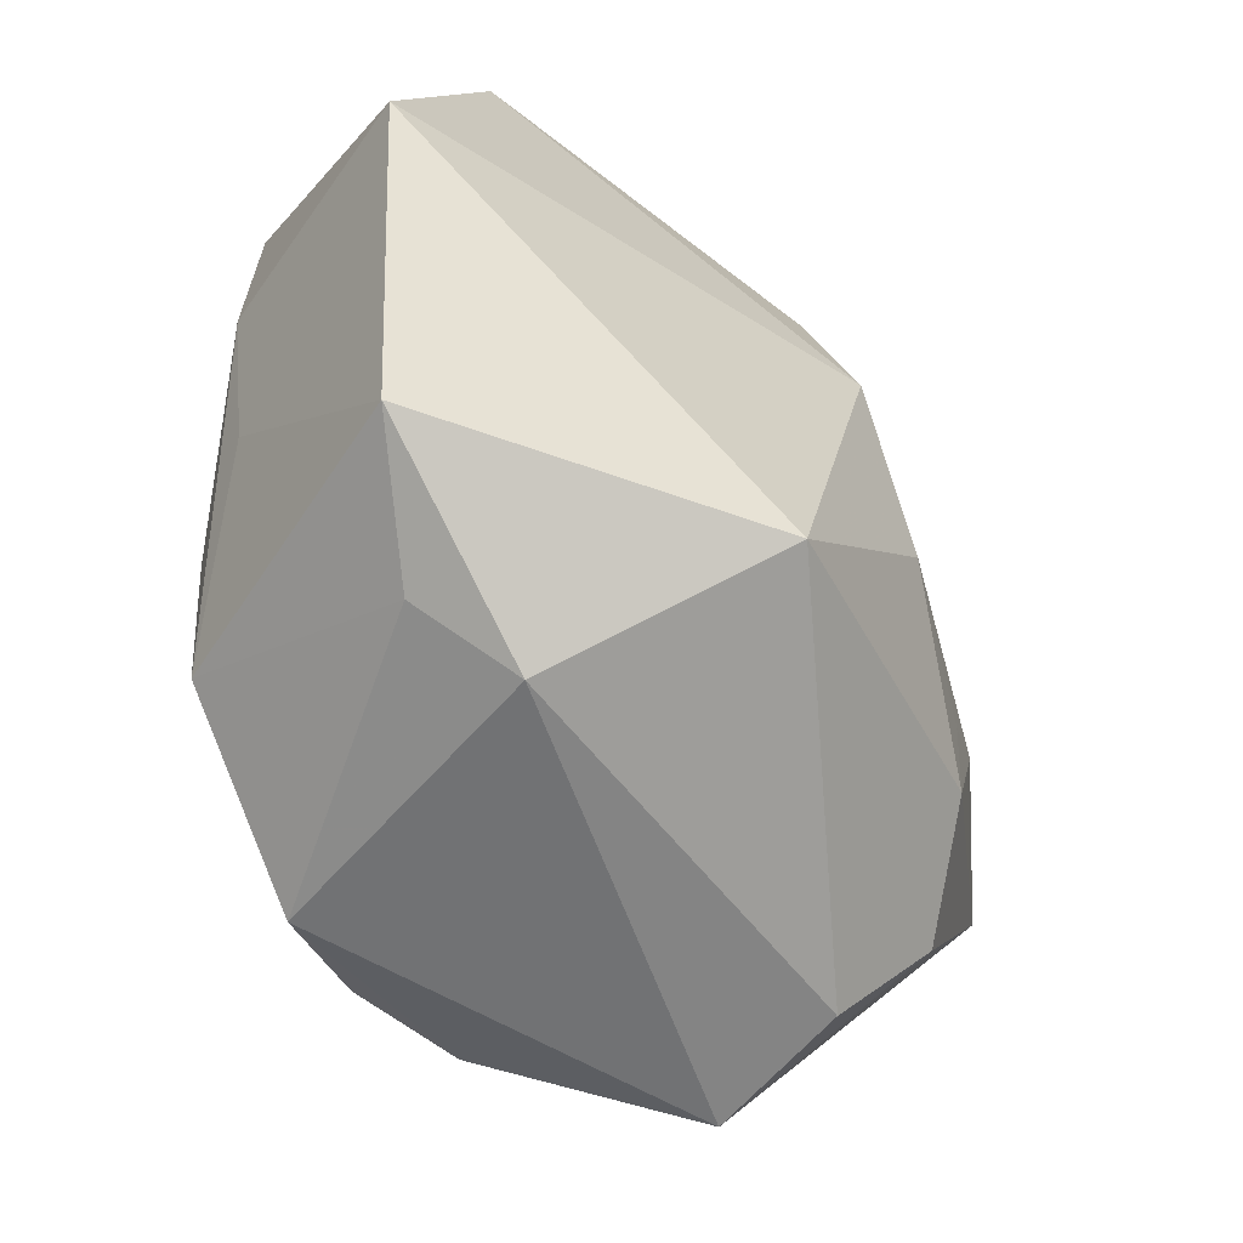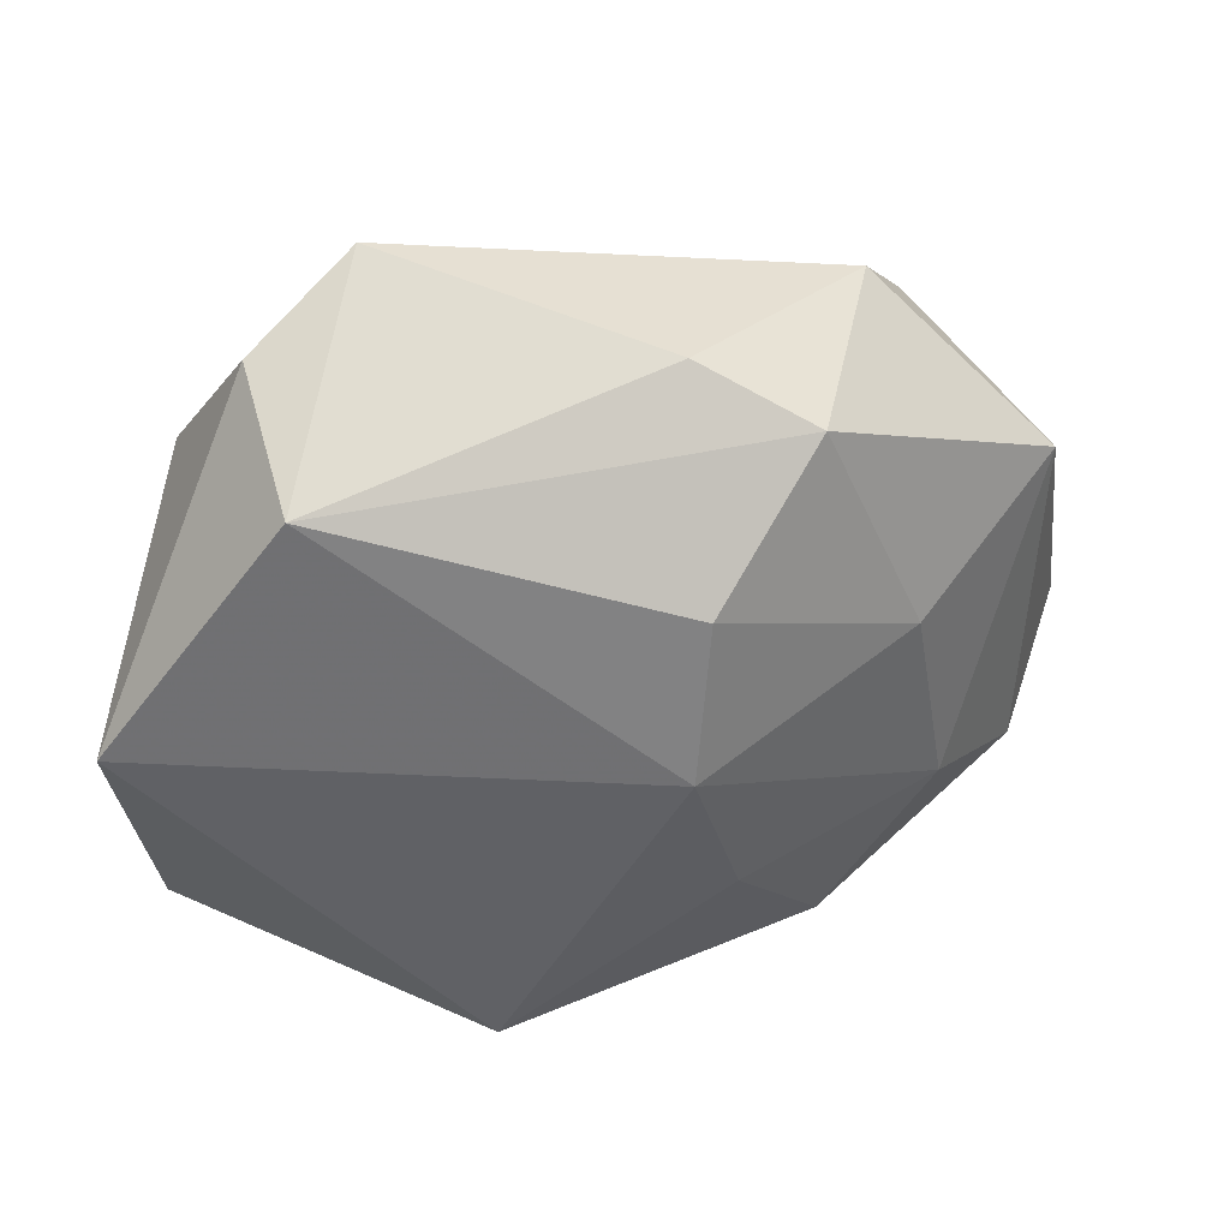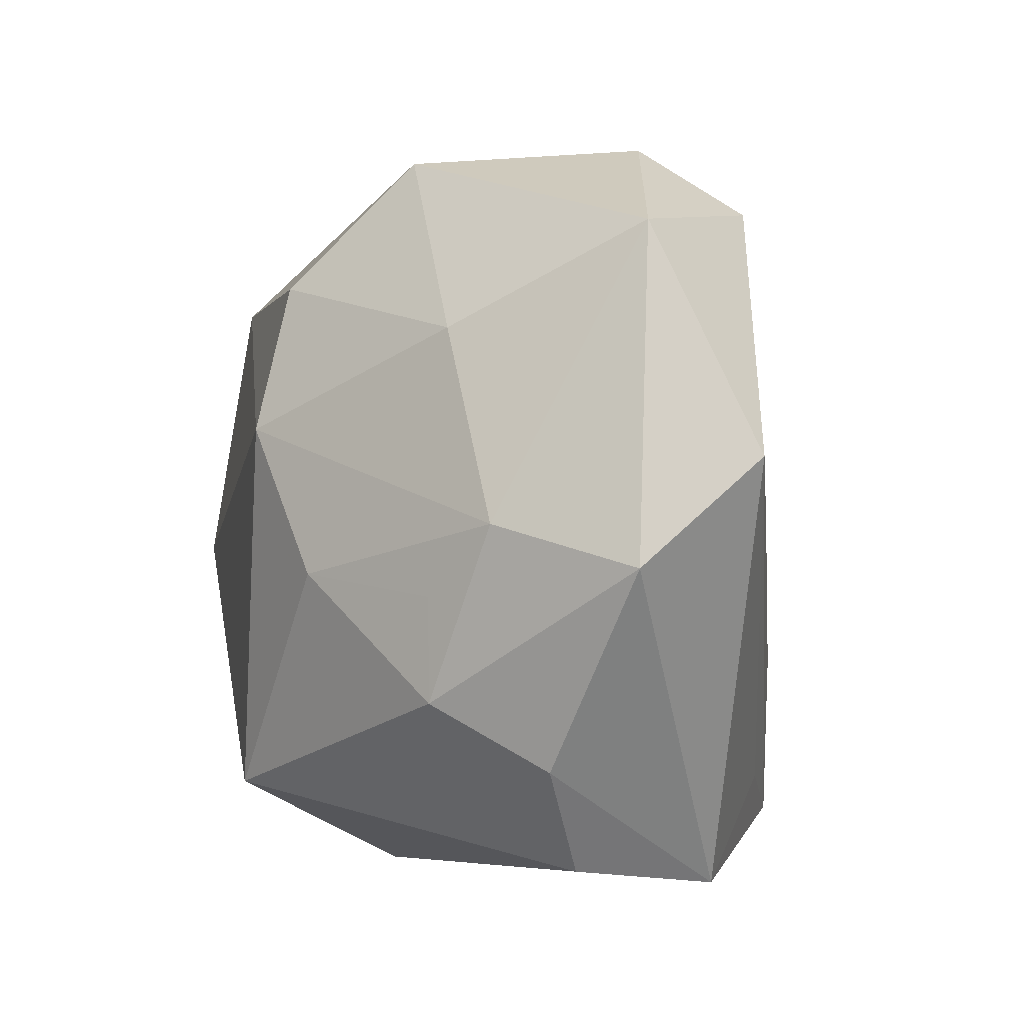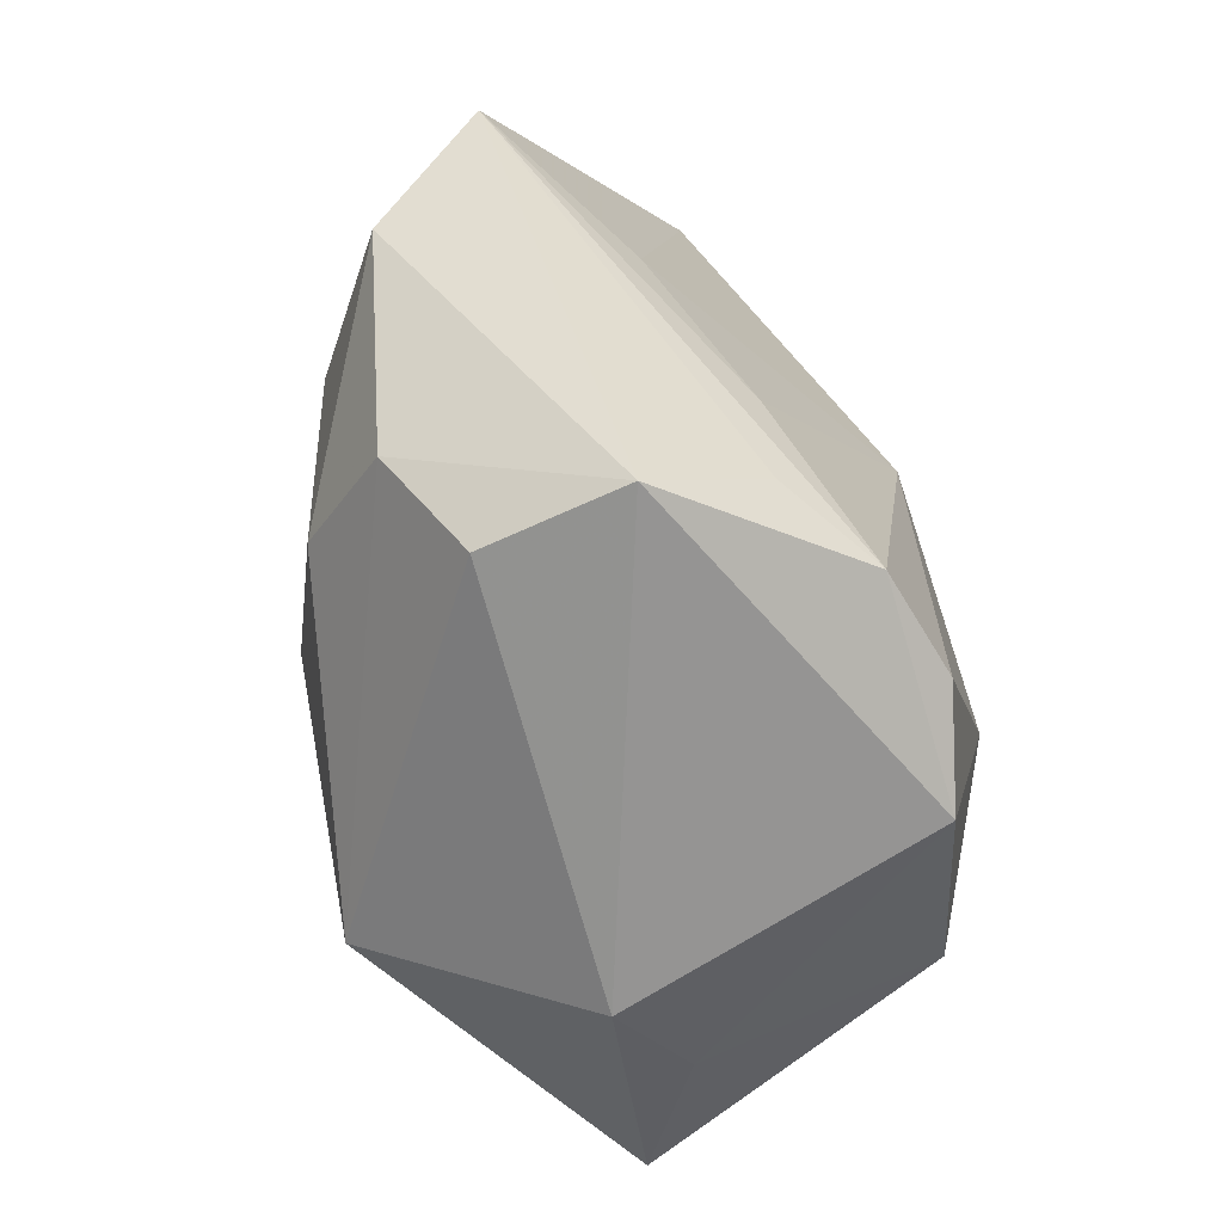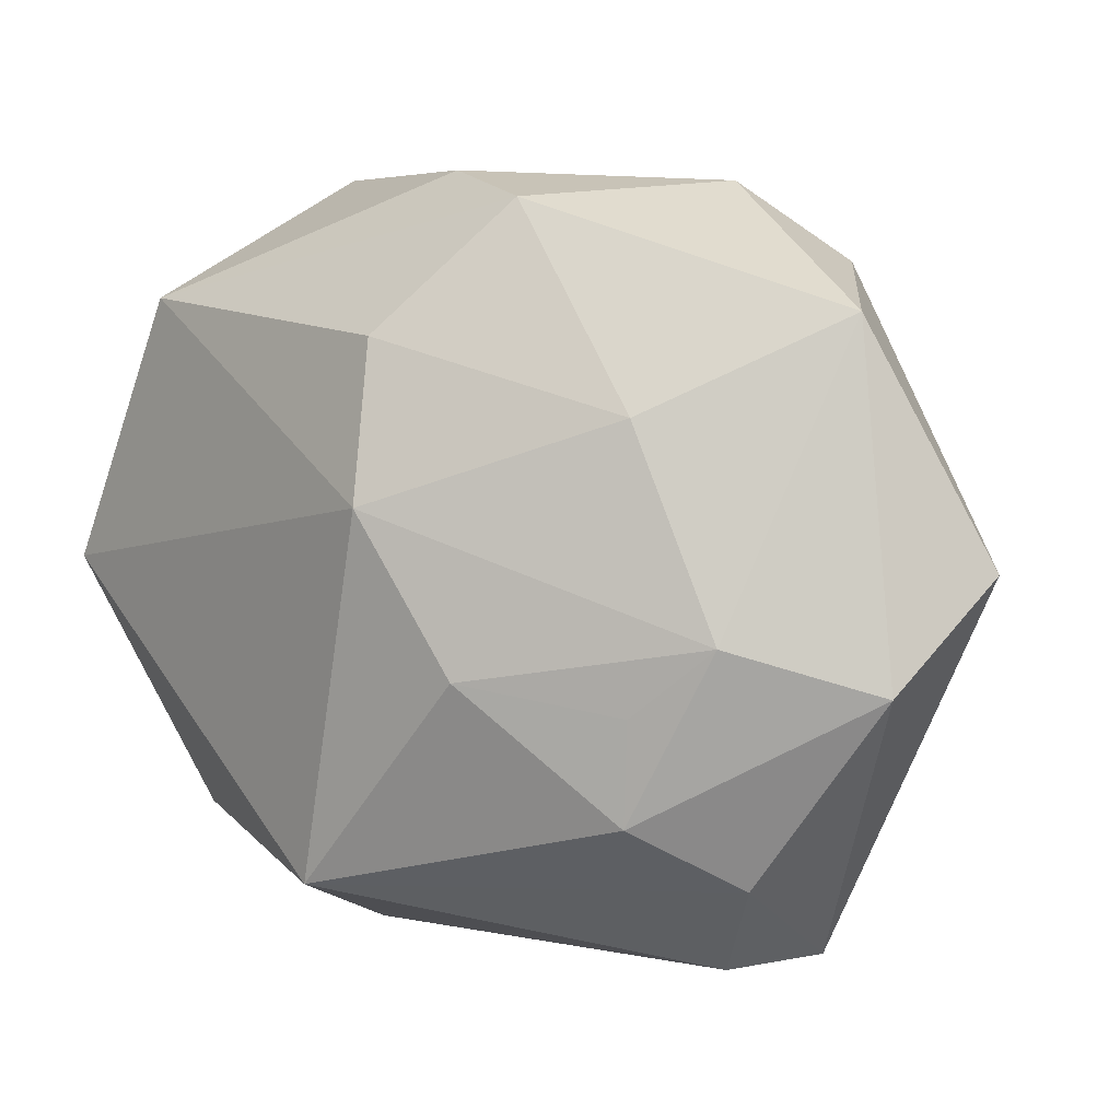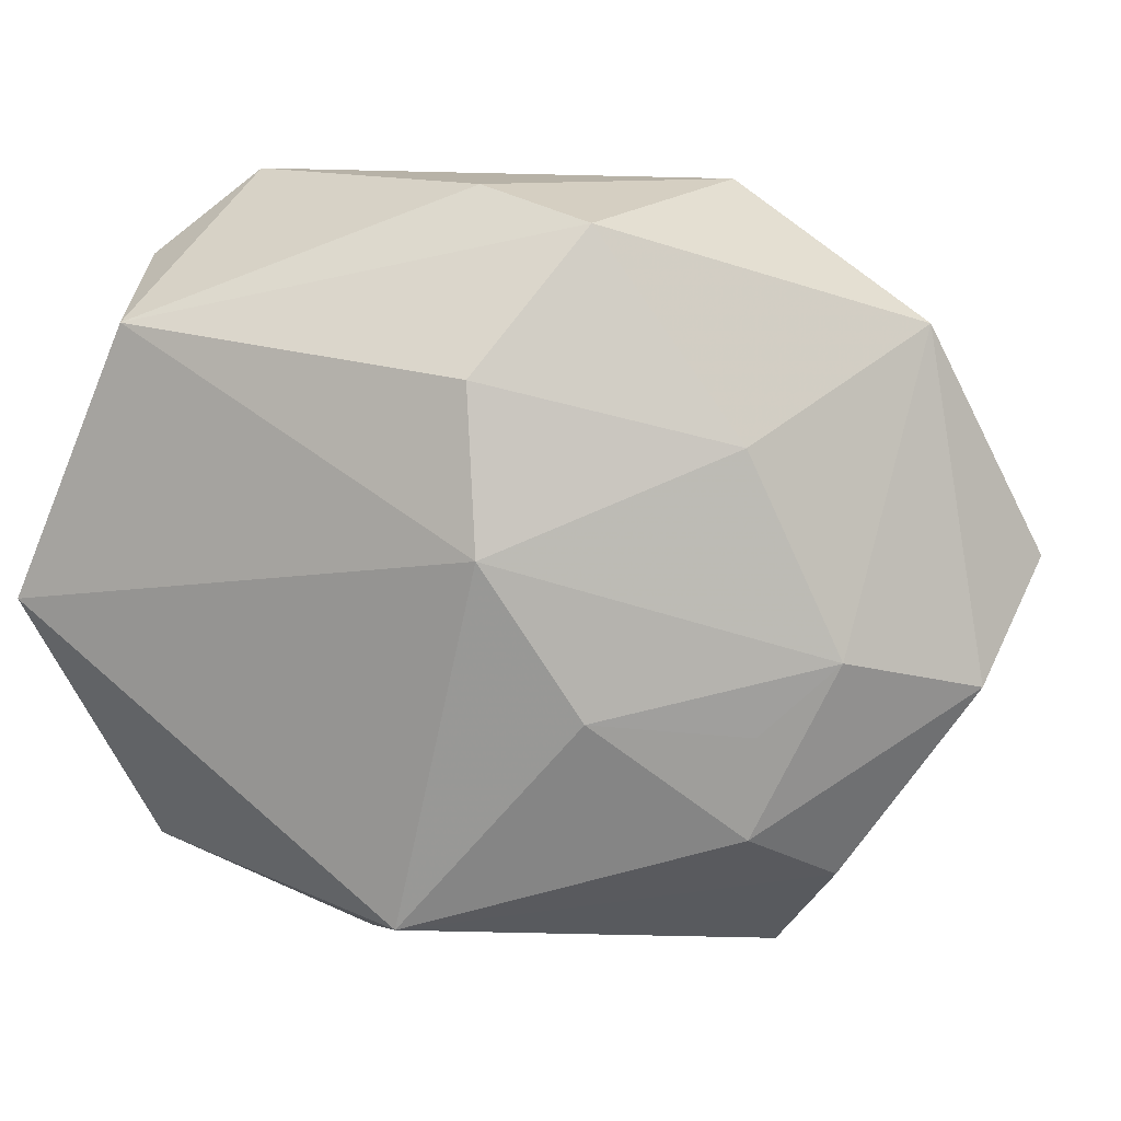
<metadata>
{"format":"obj","ext":"obj","renderer":"f3d","projection":"perspective","resolution":1024,"background":"white","views":[{"elev":-58.8,"azim":142.8,"up":"+Y"},{"elev":-47.1,"azim":165.4,"up":"+Z"},{"elev":-3.9,"azim":-102.2,"up":"+Y"},{"elev":-67.0,"azim":-58.8,"up":"+Y"},{"elev":8.2,"azim":-129.5,"up":"+Y"},{"elev":16.0,"azim":-155.0,"up":"+Y"}]}
</metadata>
<code>
v 0.03088 -0.0002302 -0.02065
v -0.004603 0.01866 -0.01779
v 0.02381 0.01776 0.002615
v -0.02025 -0.02658 0.00181
v 0.02976 0.01258 -0.002903
v -6.99e-06 -0.02062 -0.02065
v 0.02112 0.02933 -0.0008823
v 0.02965 0.003073 -0.001408
v 0.01001 -0.02512 0.01715
v 0.02223 -0.01742 0.0107
v 0.02253 0.02041 -0.01808
v 0.01915 0.002697 0.01774
v -0.005503 -0.02287 0.02123
v 0.01712 -0.02423 -0.005273
v 0.002886 -0.02236 0.02116
v -0.0366 0.002945 0.01119
v -0.02212 -0.01416 -0.009596
v 0.02403 -0.008248 0.008957
v -0.02262 -0.006437 -0.009737
v -0.0237 -0.0009745 0.01558
v -9.838e-05 0.03002 -0.006596
v -0.01302 0.02928 0.00877
v -0.02083 0.01354 -0.008037
v -0.035 -0.004795 0.002738
v -0.006631 0.007133 -0.02065
v -0.02753 -0.001397 -0.006178
v -0.01939 -0.02763 0.01247
v -0.0004589 0.004345 0.02212
v -0.01307 -0.004454 -0.01731
v 0.02672 0.02343 -0.007273
v -0.01278 -0.01998 0.01813
v -0.02945 0.02055 0.004966
v 0.0268 -0.006228 0.0008534
v -0.009554 0.02816 -0.00862
v 0.02444 -0.0202 -0.01303
v -0.02594 -0.01908 -0.001489
v -0.006815 0.02232 0.0147
v 0.009682 -0.02763 -0.006828
v -0.01468 -0.01105 0.01863
v -0.018 0.02345 0.01578
f 25 1 6
f 16 40 32
f 1 25 11
f 21 7 11
f 4 36 6
f 27 36 4
f 24 27 16
f 24 36 27
f 16 32 24
f 12 7 37
f 37 28 12
f 40 28 37
f 38 4 6
f 27 4 38
f 22 32 40
f 22 7 21
f 40 37 22
f 22 37 7
f 20 40 16
f 20 28 40
f 2 11 25
f 26 24 32
f 3 7 12
f 12 5 3
f 3 5 7
f 12 10 18
f 1 5 8
f 8 18 10
f 8 5 12
f 12 18 8
f 30 11 7
f 7 5 30
f 1 11 30
f 30 5 1
f 6 1 35
f 35 38 6
f 34 22 21
f 32 22 34
f 21 11 34
f 11 2 34
f 28 20 39
f 39 20 16
f 16 27 31
f 23 26 32
f 32 34 23
f 23 34 2
f 23 2 25
f 25 26 23
f 29 25 6
f 29 26 25
f 36 24 17
f 24 26 17
f 6 36 17
f 17 29 6
f 14 35 10
f 38 35 14
f 33 8 10
f 10 35 33
f 1 8 33
f 33 35 1
f 9 10 12
f 27 38 9
f 9 14 10
f 38 14 9
f 28 39 13
f 13 39 16
f 16 31 13
f 13 31 27
f 27 9 13
f 26 29 19
f 19 17 26
f 29 17 19
f 12 28 15
f 28 13 15
f 15 9 12
f 15 13 9

</code>
